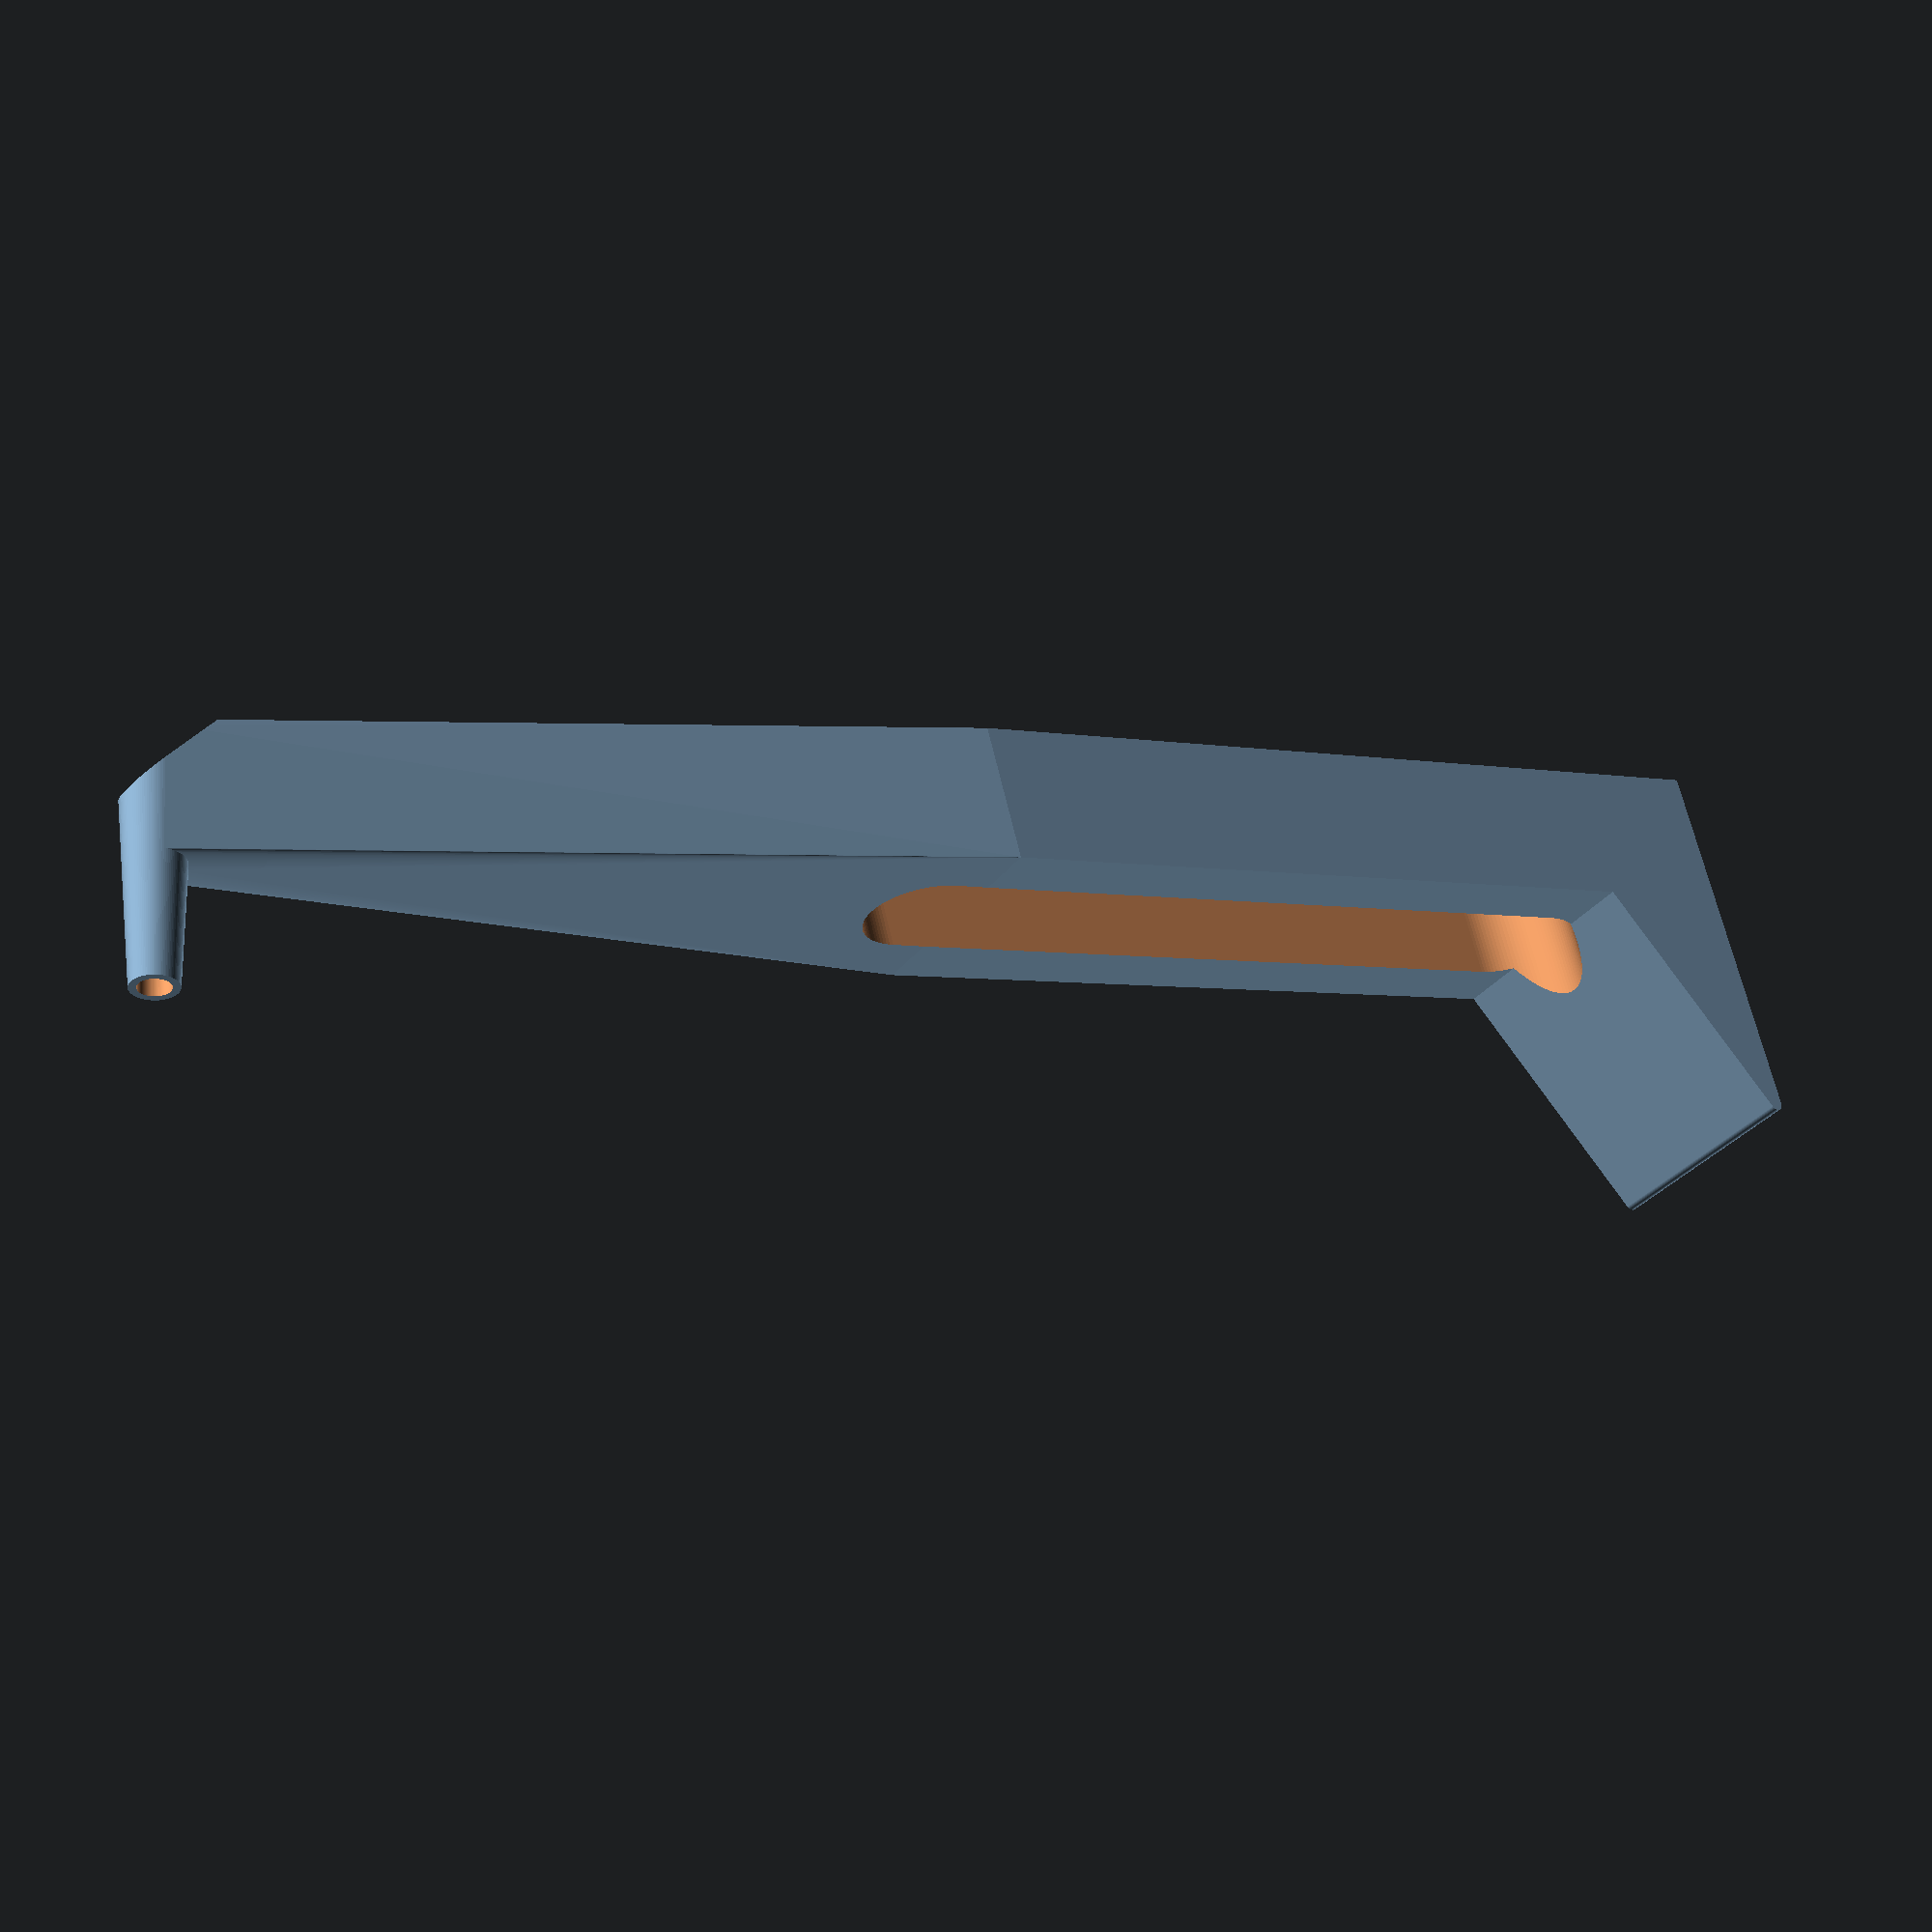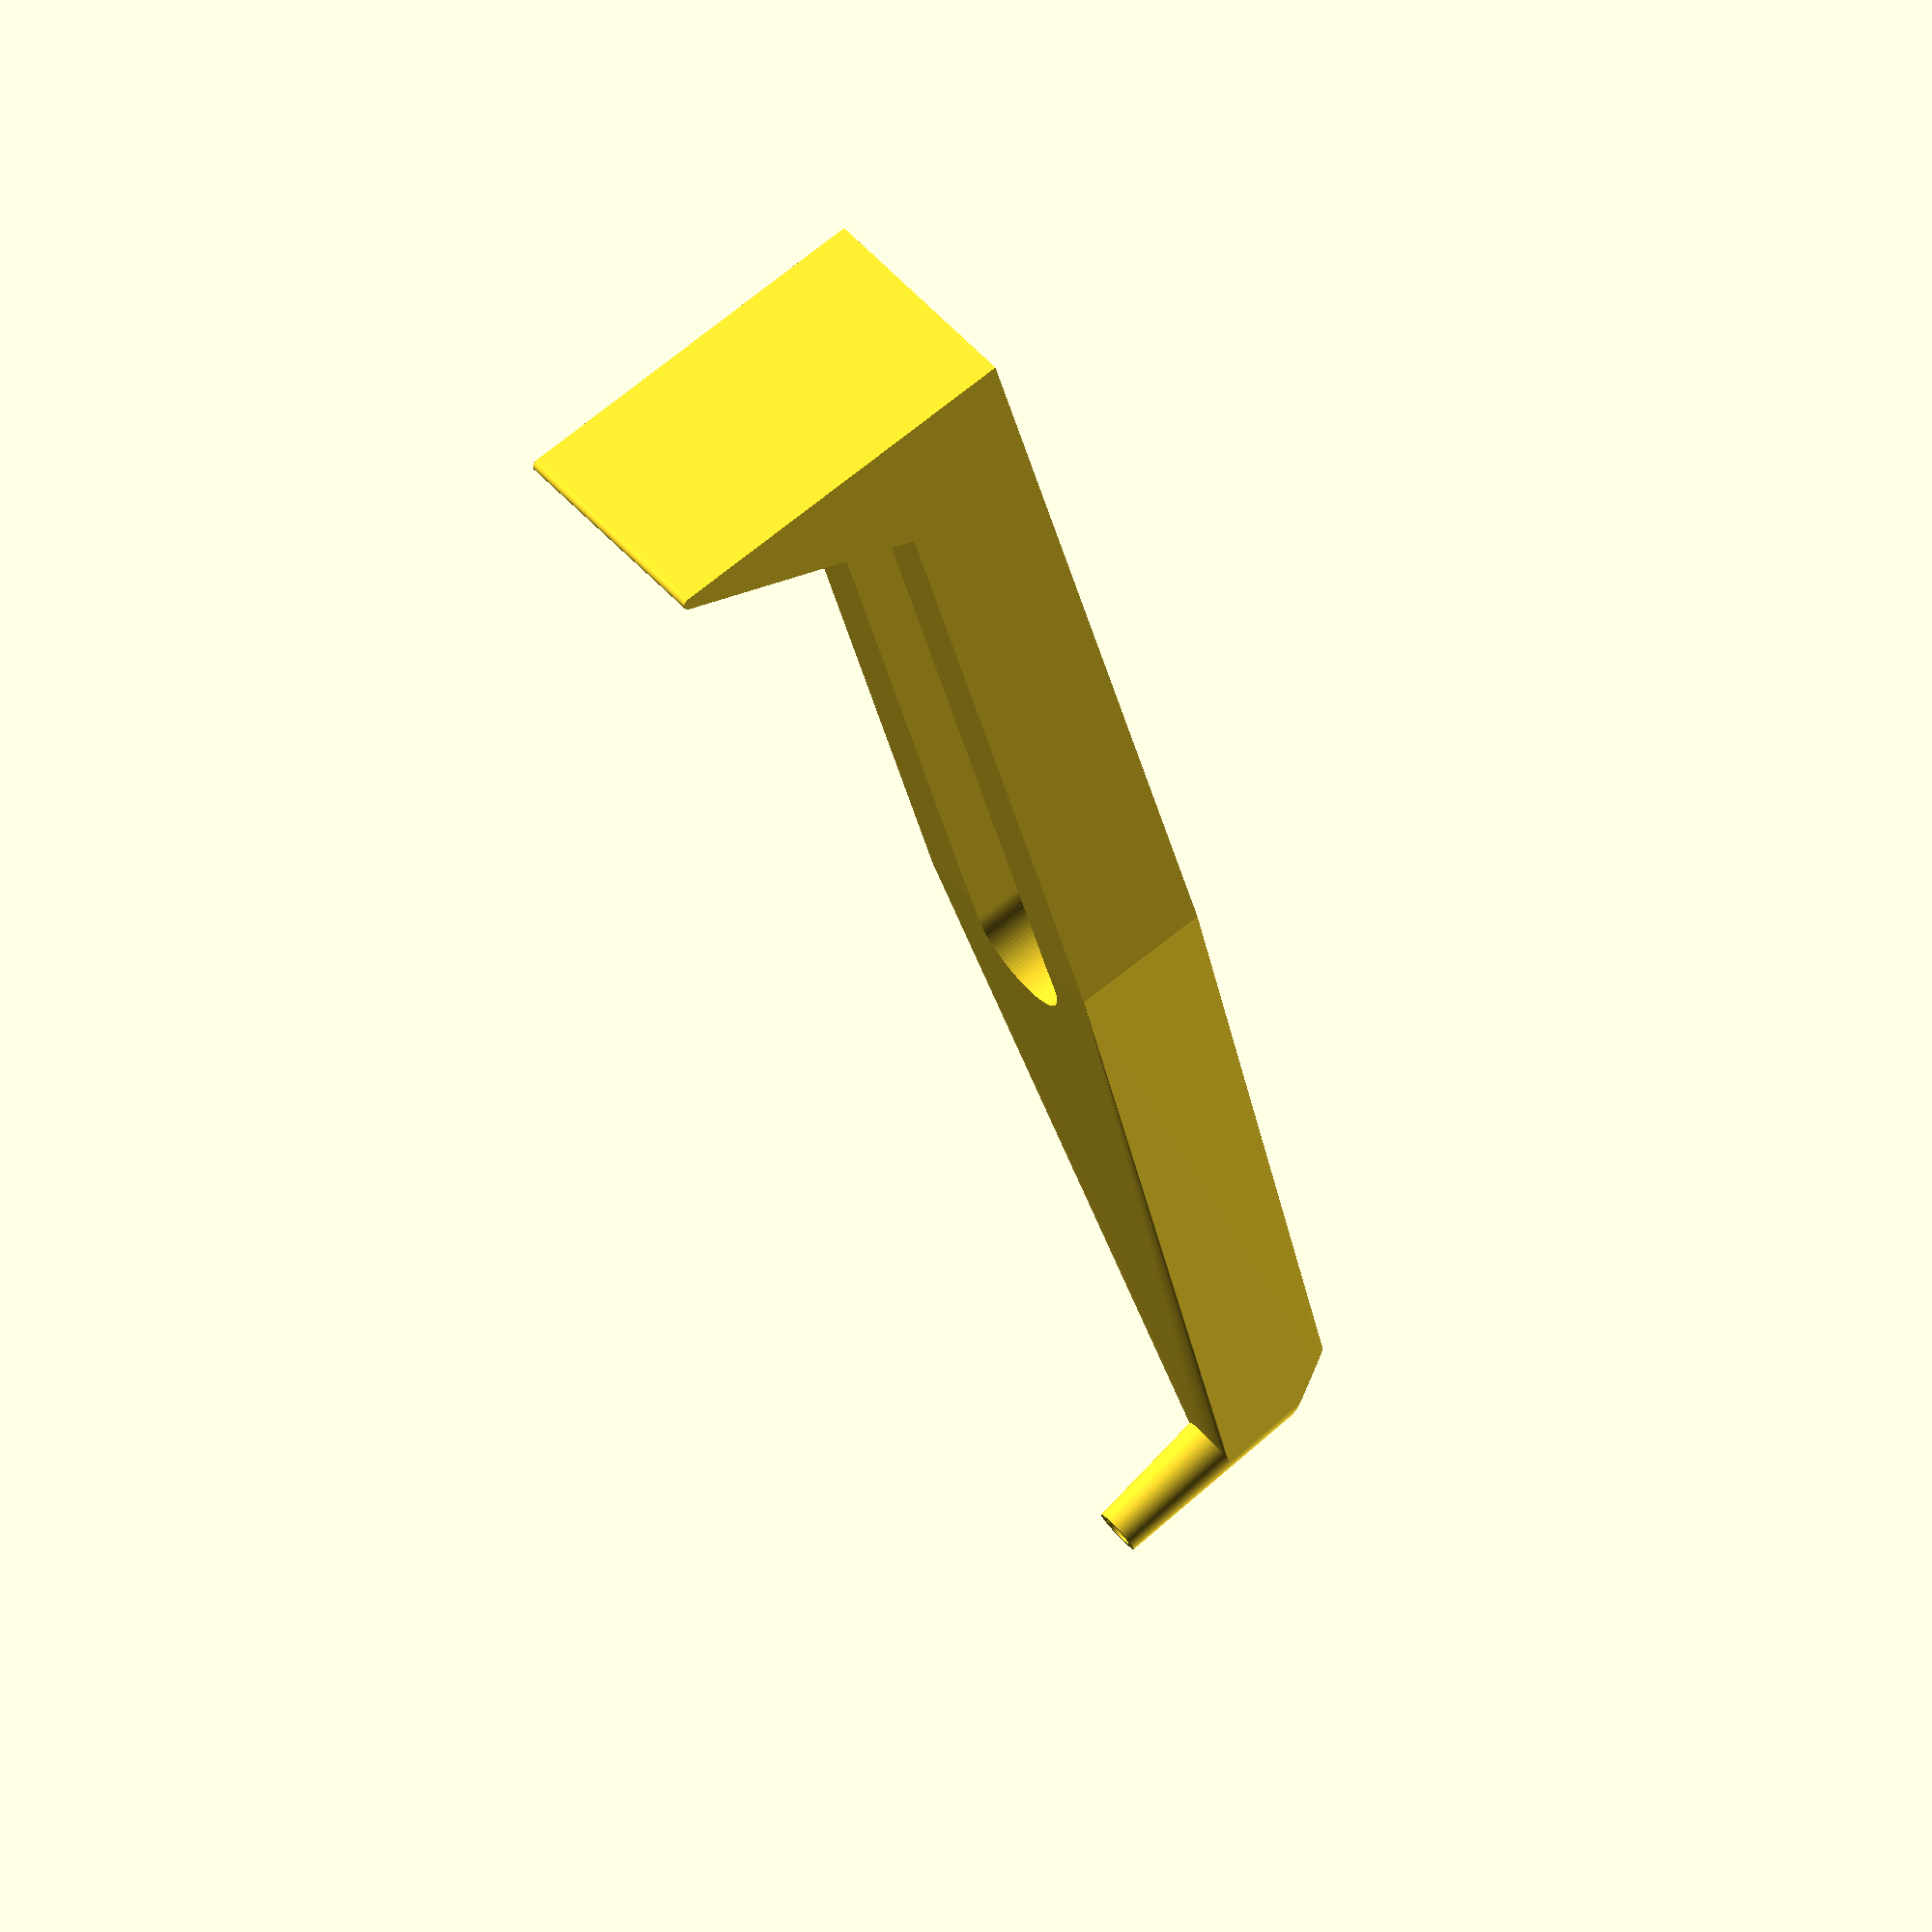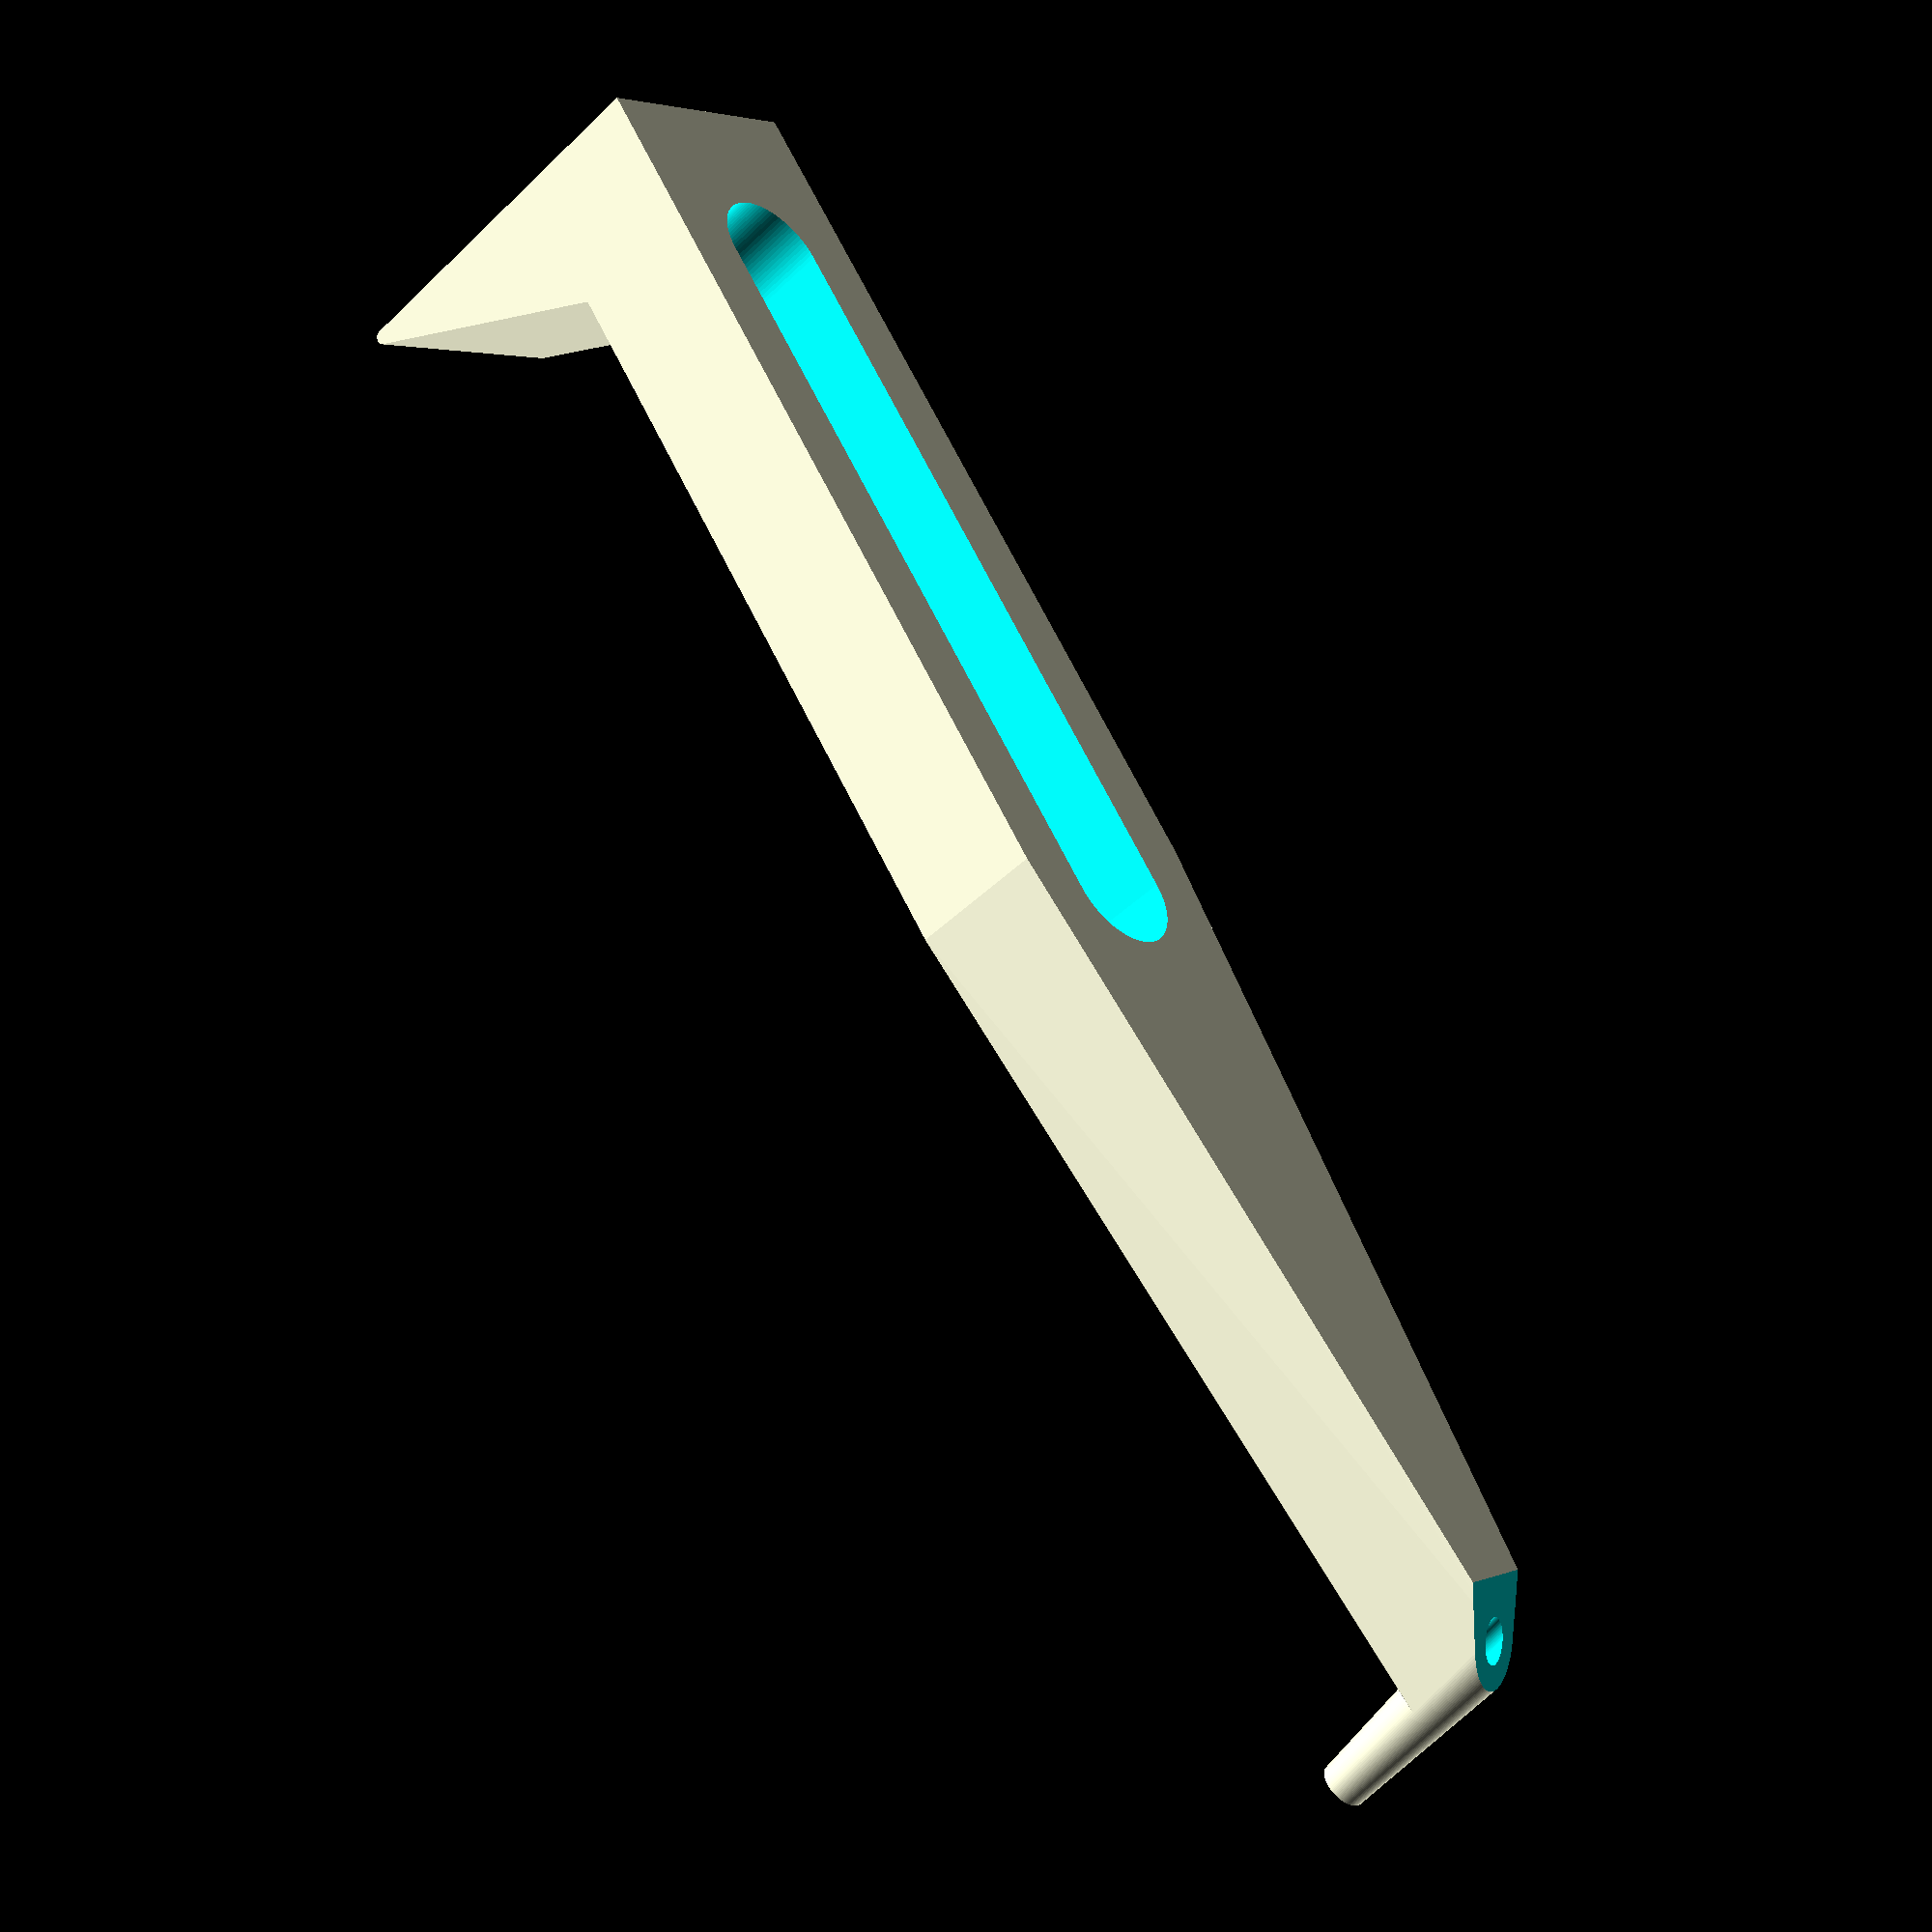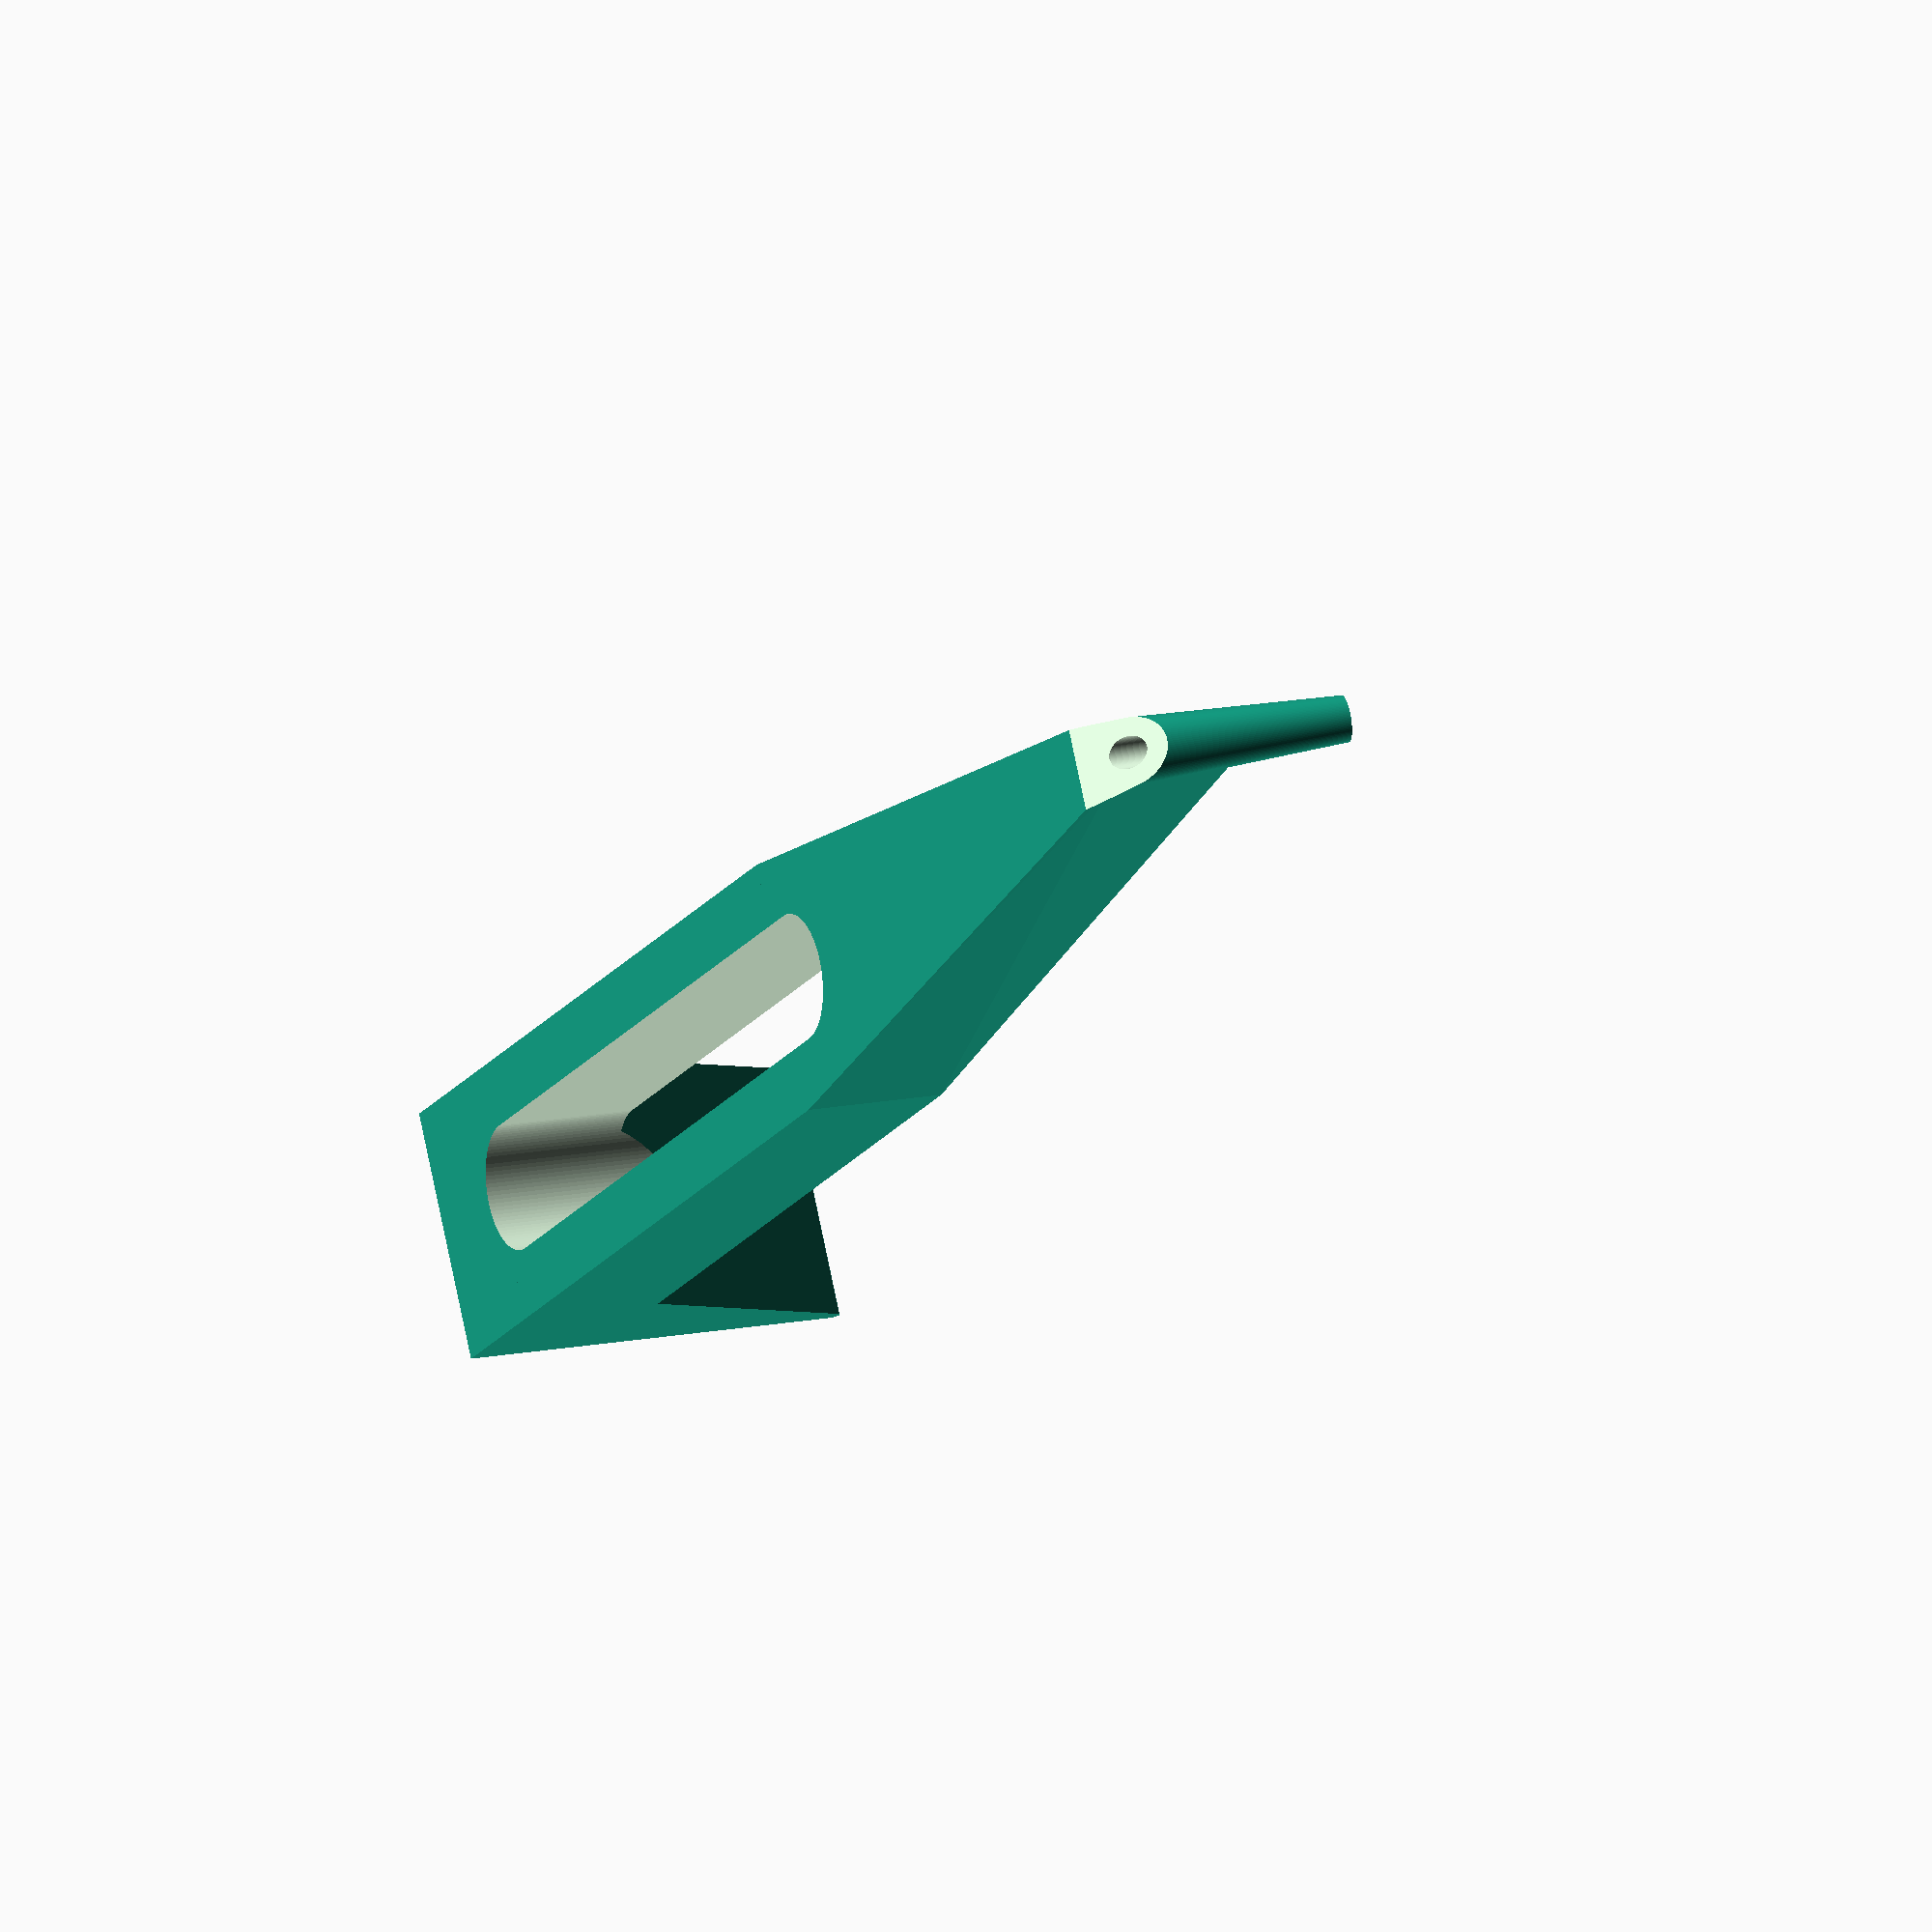
<openscad>
$fn = 100;
g = 0.01;
G = 0.051;
pg = 0.4; // погрешность принтера

// винт M3
M3D  =  3.00;
M3Dk =  5.60;
M3K  =  1.65;
M3L  = 50.00-M3K;
// гайка M3
M3Nd =  5.50/cos(30);
M3Nl =  3.00;

/*
 * Винт
 * D  - диаметр резьбы
 * L  - длина резьбы
 * Dk - диаметр шляпки
 * K  - высота шляпки
 */
module screw(D, L, Dk, K)
{
	screw_hat(D, Dk, K);
	translate([0, 0, K-0.001])
	screw_body(D, L+0.001);
}
module screw_hat (D, Dk, K) {cylinder(d1 = Dk, d2 = D, h = K       );}
module screw_body(D, L)     {cylinder(d  = D ,         h = L       );}
module screw_nut (D, L)     {cylinder(d  = D ,         h = L, $fn=6);}

// параметры контакта p50b1
PD1 =  0.500; // диаметр острия
PD2 =  0.680; // диаметр оболочки
PH0 =  0.433; // высота заточки
PH1 =  3.350; // высота острия
PH2 = 13.000; // высота оболочки

module probe()
{
	color("Silver")
	{
		cylinder(d1=0, d2=PD1, h=PH0);
		translate([0, 0, PH0])
		cylinder(d=PD1, h=PH1-PH0);
	}

	color("Gold")
	translate([0, 0, PH1])
	cylinder(d=PD2, h=PH2);
}

// электрод
EW = 10;
EL = 10;
EH = 0.45;

module electrode()
{
	color("red")
	translate([0, 0, EH/2])
	cube([EW, EL, EH], center = true);
}

PH_L = 50;
PH_H = 4;
PH_W = 7;

module probe_holder()
{
	A = 30;

	L = PH_L;
	H = PH_H;
	W = PH_W;

	L1 = L/2;

	W1 = 10.00;

	H1 =  4.00;
	H2 =  3.50;

	D1 =  1.30;
	D2 =  1.65;
	D3 =  2.00;

	S = (H1+2*H2)*cos(A)+(D3/2)*sin(A);

	difference()
	{
		union()
		{
			rotate([0, A, 0])
			translate([0, 0, H1])
			cylinder(d1 = D1, d2 = D2, h = H2);

			hull()
			{
				rotate([0, A, 0])
				translate([0, 0, H1 + H2])
				cylinder(d1 = D2, d2 = D3, h = H2);

				intersection()
				{
					rotate([0, A, 0])
					translate([0, 0, H1 + 2*H2])
					cylinder(d = D3, h = H2);

					translate([0, -W/2, S-H])
					cube([L, W, H]);
				}

				translate([L1, -W/2, S-H])
				cube([L-L1, W, H]);
			}

			translate([L1, -W/2, S-H])
			cube([L-L1, W, H]);

			translate([L-H/2, -W/2, 0])
			hull()
			{
				translate([0, 0, H/2])
				rotate([-90, 0, 0])
				cylinder(d = H, h = W);

				translate([0, 0, S-H/2])
				rotate([-90, 0, 0])
				cylinder(d = H, h = W);
			}
		}

		union()
		{
			rotate([0, A, 0])
			cylinder(d = PD2 + 4*G, h = PH1 + PH2);

			hull()
			{
				translate([L1-1, 0, -g])
				cylinder(d = 3.5, h = S + 2*g);

				translate([L-5, 0, -g])
				cylinder(d = 3.5, h = S + 2*g);
			}

			rotate([0, A, 0])
			translate([0, 0, H1+2*H2])
			cylinder(d1 = PD2 + 4*G, d2 = 2.5, h = 1.35);
		}
	}
}

module probe_holder2()
{
	A = 30;

	L = PH_L;
	H = PH_H;
	W = PH_W;

	L1 = L/2;

	W1 = 10.00;

	H1 =  4.00;
	H2 =  3.50;

	D1 =  1.30;
	D2 =  1.65;
	D3 =  2.00;

	S = (H1+2*H2)*cos(A)+(D3/2)*sin(A);

	difference()
	{
		union()
		{
			rotate([0, A, 0])
			translate([0, 0, H1])
			cylinder(d1 = D1, d2 = D2, h = H2);

			hull()
			{
				rotate([0, A, 0])
				translate([0, 0, H1 + H2])
				cylinder(d1 = D2, d2 = D3, h = H2);

				intersection()
				{
					rotate([0, A, 0])
					translate([0, 0, H1 + 2*H2])
					cylinder(d = D3, h = H2);

					translate([0, -W/2, S-H])
					cube([L, W, H]);
				}

				translate([L1, -W/2, S-H])
				cube([L-L1, W, H]);
			}

			translate([L1, -W/2, S-H])
			cube([L-L1, W, H]);

			translate([L-H/2, -W/2, 0])
			hull()
			{
				translate([0, 0, H/2])
				rotate([-90, 0, 0])
				cylinder(d = H, h = W);

				translate([0, 0, S-H/2])
				rotate([-90, 0, 0])
				cylinder(d = H, h = W);
			}
		}

		union()
		{
			rotate([0, A, 0])
			cylinder(d = PD2 + 4*G, h = PH1 + PH2);

			hull()
			{
				translate([L1-1, 0, -g])
				cylinder(d = 3.5, h = S + 2*g);

				translate([L-5, 0, -g])
				cylinder(d = 3.5, h = S + 2*g);
			}

			*rotate([0, A, 0])
			translate([0, 0, H1+2*H2])
			cylinder(d1 = PD2 + 4*G, d2 = 2.5, h = 1.35);

			translate([0, 0, 5.3])
			rotate([0, 45+10, 0])
			translate([-11, -5, 0])
			cube([11, 11, 11]);
		}
	}
}

module probe_holder3()
{
	A = 10;

	L = PH_L;
	H = PH_H;
	W = PH_W;

	L1 = L/2;

	W1 = 10.00;

	H1 =  4.00;
	H2 =  3.50;

	D1 =  1.30;
	D2 =  1.65;
	D3 =  2.00;

	S = (H1+2*H2)*cos(A)+(D3/2)*sin(A);

	difference()
	{
		union()
		{
			rotate([0, A, 0])
			translate([0, 0, H1])
			cylinder(d1 = D1, d2 = D2, h = H2);

			hull()
			{
				rotate([0, A, 0])
				translate([0, 0, H1 + H2])
				cylinder(d1 = D2, d2 = D3, h = H2);

				intersection()
				{
					rotate([0, A, 0])
					translate([0, 0, H1 + 2*H2])
					cylinder(d = D3, h = H2);

					translate([0, -W/2, S-H])
					cube([L, W, H]);
				}

				translate([L1, -W/2, S-H])
				cube([L-L1, W, H]);
			}

			translate([L1, -W/2, S-H])
			cube([L-L1, W, H]);

			translate([L-H/2, -W/2, 0])
			hull()
			{
				translate([H/2-H/10/2, 0, H/10/2])
				rotate([-90, 0, 0])
				cylinder(d = H/10, h = W);

				translate([-H/2, 0, S-H])
				cube([H, W, H]);
			}
		}

		union()
		{
			rotate([0, A, 0])
			cylinder(d = PD2 + 4*G, h = PH1 + PH2);

			hull()
			{
				translate([L1-1, 0, -g])
				cylinder(d = 3.5, h = S + 2*g);

				translate([L-5, 0, -g])
				cylinder(d = 3.5, h = S + 2*g);
			}

			*rotate([0, A, 0])
			translate([0, 0, H1+2*H2])
			cylinder(d1 = PD2 + 4*G, d2 = 2.5, h = 1.35);

			translate([0, 0, 8.8])
			rotate([0, 45+10, 0])
			translate([-11, -5, 0])
			cube([11, 11, 11]);
		}
	}
}

T_W = 130;
T_L = 130;
T_H = 5;

module table()
{
	// table size
	W0 = T_W;
	L0 = T_L;
	H0 = T_H;

	// sample part size
	W1 = 25;
	L1 = 25;
	H1 = 1;

	S1 = 12.5;

	$fn = 20;

	difference()
	{
		cube([W0, L0, H0], center = true);

		translate([0, 0, (H0-H1+g)/2])
		union()
		{
			cube([W1  , L1  , H1+g], center = true);
			cube([W1+4,    2, H1+g], center = true);
			cube([   2, L1+4, H1+g], center = true);
		}

		cylinder(d = 5, h = H0 + g, center = true);

		translate([0, 0, -H0/2])
		for(i = [-0.5:1:0.5])
		for(j = [-0.5:1:0.5])
		{
			x = i * (W0-10);
			y = j * (L0-10);

			translate([x, y, H0+g])
			rotate([180, 0, 0])
			screw(M3D+0.5, H0 + 2*g, M3Dk+0.5, M3K);
		}

		for(i = [-1:1:1])
		for(j = [-3:6:3])
		{
			x = i * S1;
			y = j * S1;
			translate([x, y, 0])
			cylinder(d = 4.2, h = H0 + g, center = true);
		}

		for(i = [-3:6:3])
		for(j = [-1:1:1])
		{
			x = i * S1;
			y = j * S1;
			translate([x, y, 0])
			cylinder(d = 4.2, h = H0 + g, center = true);
		}

		for(i = [-2.5:5:2.5])
		for(j = [-2.5:5:2.5])
		{
			x = i * S1;
			y = j * S1;
			translate([x, y, 0])
			cylinder(d = 4.2, h = H0 + g, center = true);
		}
	}
}

B_W = 150;
B_L = 150;
B_H = 35.0;

module box()
{
	W = B_W;
	L = B_L;
	H = B_H;

	d = 3;

	D1 = 14+0.4;
	H1 = 2;
	D2 = 11+0.4;
	H2 = 9;
	H21 = 1;

	difference()
	{
		cube([W, L, H], center = true);

		translate([0, 0, (d+g)/2])
		cube([W-2*d, L-2*d, H-d+g], center = true);

		translate([-W/2+1.5  , +10, +5]) rotate([0,+90,0]) screw_nut (M3Nd+pg, M3Nl+  g);
		translate([-W/2+1.5+g, +10, +5]) rotate([0,-90,0]) screw_body(M3D +pg,    3+2*g);
		translate([-W/2+1.5  , -10, +5]) rotate([0,+90,0]) screw_nut (M3Nd+pg, M3Nl+  g);
		translate([-W/2+1.5+g, -10, +5]) rotate([0,-90,0]) screw_body(M3D +pg,    3+2*g);
		translate([-W/2+1.5  , +10, -5]) rotate([0,+90,0]) screw_nut (M3Nd+pg, M3Nl+  g);
		translate([-W/2+1.5+g, +10, -5]) rotate([0,-90,0]) screw_body(M3D +pg,    3+2*g);
		translate([-W/2+1.5  , -10, -5]) rotate([0,+90,0]) screw_nut (M3Nd+pg, M3Nl+  g);
		translate([-W/2+1.5+g, -10, -5]) rotate([0,-90,0]) screw_body(M3D +pg,    3+2*g);

		for(i = [-1.5:1:1.5])
		{
			translate([i*25, -L/2-g, 0]) rotate([-90, 0, 0]) cylinder(d = D1, h = H1+g);
			translate([i*25, -L/2-g, 0]) rotate([-90, 0, 0])
			difference()
			{
				cylinder(d = D2, h = H2+g);
				translate([-D2/2+H21/2-g/2, 0, H2/2]) cube([H21+g, D2, H2+2*g], center = true);
			}
		}
	}

	difference()
	{
		union()
		{
			translate([-(W/2-10), -(L/2-10), -5/2]) cube([20, 20, H-5], center = true);
			translate([-(W/2-10), +(L/2-10), -5/2]) cube([20, 20, H-5], center = true);
			translate([+(W/2-10), -(L/2-10), -5/2]) cube([20, 20, H-5], center = true);
			translate([+(W/2-10), +(L/2-10), -5/2]) cube([20, 20, H-5], center = true);
		}

		union()
		{
			translate([-(W/2-15), -(L/2-15), H/2-10/2-5]) cylinder(d = 4.2, h = 10+g, center = true);
			translate([-(W/2-15), +(L/2-15), H/2-10/2-5]) cylinder(d = 4.2, h = 10+g, center = true);
			translate([+(W/2-15), -(L/2-15), H/2-10/2-5]) cylinder(d = 4.2, h = 10+g, center = true);
			translate([+(W/2-15), +(L/2-15), H/2-10/2-5]) cylinder(d = 4.2, h = 10+g, center = true);
		}
	}

	intersection()
	{
		difference()
		{
			cube([B_W-12, B_L-12, H  ], center = true);
			cube([T_W+3 , T_L+3 , H+g], center = true);
		}

		union()
		{
			translate([-(W/2-10), -(L/2-10), 0]) cube([20, 20, H-2], center = true);
			translate([-(W/2-10), +(L/2-10), 0]) cube([20, 20, H-2], center = true);
			translate([+(W/2-10), -(L/2-10), 0]) cube([20, 20, H-2], center = true);
			translate([+(W/2-10), +(L/2-10), 0]) cube([20, 20, H-2], center = true);
		}
	}
}

module cover()
{
	W = B_W;
	L = B_L;
	H = B_H;

	d = 3.1;

	difference()
	{
		cube([W, L, H], center = true);

		translate([0, 0, (d+g)/2])
		cube([W-2*d, L-2*d, H-d+g], center = true);
	}

	translate([0, 0, d/2])
	difference()
	{
		cube([W-2*d  , L-2*d  , H+d  ], center = true);
		cube([W-2*d-2, L-2*d-2, H+d+g], center = true);
	}
}


module rider_ussr()
{
	// рейтер СССР
	ru_w1 = B_H; // ширина ретера
	ru_l1 = 70; // ширина скамьи
	ru_h1 = 20; // высота ножек
	ru_d1 = 15; // толщина верхней стенки
	ru_d2 = 15; // толщина боковых стенок

	// основа
	translate([0, 0, ru_d1/2])
	difference()
	{
		cube([ru_w1, ru_l1+2*ru_d2, ru_d1], center = true);

		for(x = [-5:10:5])
		for(y = [-10:20:10])
		translate([x, y, -ru_d1/2 + 5])
		rotate([180, 0, 0])
		union()
		{
			screw(M3D+pg, ru_d1+g, M3Dk+pg, M3K);
			translate([0, 0, -ru_d1+g])
			cylinder(d = M3Dk+pg, h = ru_d1+g);
		}
	}

	// боковая часть под винт
	translate([0, -(ru_l1+ru_d2)/2, ru_d1+ru_h1/2])
	difference()
	{
		cube([ru_w1, ru_d2, ru_h1], center = true);

		rotate([-90, 0, 0])
		cylinder(d = 6.0 + pg, h = ru_d2+g, center = true);

		translate([0, (ru_d2-5.0+g)/2, 0])
		rotate([-90, 0, 0])
		cylinder(d = 11.2 + pg, h = 5.0+g, center = true, $fn = 6);

		translate([0, -(ru_d2-5.0+g)/2, 0])
		rotate([-90, 0, 0])
		cylinder(d = 11.2 + pg, h = 5.0+g, center = true, $fn = 6);
	}

	// боковая косая часть
	translate([0, (ru_l1+ru_d2)/2, ru_d1+ru_h1/2])
	hull()
	{
		translate([0, 0, -ru_h1/2])
		cube([ru_w1, ru_d2, g], center = true);

		translate([0, -ru_h1/tan(60+1/4), ru_h1/2])
		cube([ru_w1, ru_d2, g], center = true);
	}
}

module cap1()
{
	ru_h1 = 20;

	difference()
	{
		cylinder(d = ru_h1, h = 10);

		for(a = [0:30:360-30])
		rotate([0, 0, a])
		translate([ru_h1/2, 0, -g])
		cylinder(d = ru_h1/10, h = 10+2*g);

		translate([0, 0, -g])
		cylinder(d = 6.0 + pg, h = 10 - 5 + 2*g);

		translate([0, 0, 10-5])
		cylinder(d = 11.2, h = 5 + g, $fn = 6);
	}
}

// =============================================
module view()
{
	translate([0, 0, -B_H/2])
	box();

	rotate([0, 180, 0])
	translate([0, 0, -B_H/2-B_H])
	cover();


	W = 25;
	L = 25;

	translate([0, 0, -T_H/2])
	table();

	rotate([0, 0, -90])
	{
		translate([W/2, L/2, 0]) rotate([0, 0, 45])
		{
			probe_holder();
			rotate([0, 30, 0]) probe();
		}

		translate([W/2, L/2, 0]) rotate([0, 0, 0])
		{
			probe_holder();
			rotate([0, 30, 0]) probe();
		}

		translate([W/2, L/2, 0]) rotate([0, 0, 90])
		{
			probe_holder();
			rotate([0, 30, 0]) probe();
		}


		translate([W/2, L/2, 0]) rotate([0, 0, -45])
		{
			probe_holder();
			rotate([0, 30, 0]) probe();
		}

		color("Silver")
		{
			translate([37.50, -12.50, +M3K + 25]) rotate([180, 0, 0]) screw(M3D, 25, M3Dk, M3K);
			translate([37.50, +12.50, +M3K + 25]) rotate([180, 0, 0]) screw(M3D, 25, M3Dk, M3K);
			translate([31.25, +31.25, +M3K + 25]) rotate([180, 0, 0]) screw(M3D, 25, M3Dk, M3K);
			translate([12.50, +37.50, +M3K + 25]) rotate([180, 0, 0]) screw(M3D, 25, M3Dk, M3K);
		}
	}

	translate([-B_W/2, 0, -B_H/2])
	rotate([0, -90, 0])
	rider_ussr();

	translate([-B_W/2-15-10, -35-30, -B_H/2])
	rotate([90, 0, 0])
	cap1();
}

// =============================================

*view();

*box();
*cover();
*table();
*rider_ussr();
*cap1();
*probe_holder();
*probe_holder2();
probe_holder3();



</openscad>
<views>
elev=294.0 azim=148.7 roll=167.0 proj=p view=wireframe
elev=111.8 azim=110.5 roll=309.1 proj=o view=solid
elev=225.6 azim=52.7 roll=222.1 proj=p view=solid
elev=165.8 azim=331.2 roll=114.9 proj=o view=wireframe
</views>
